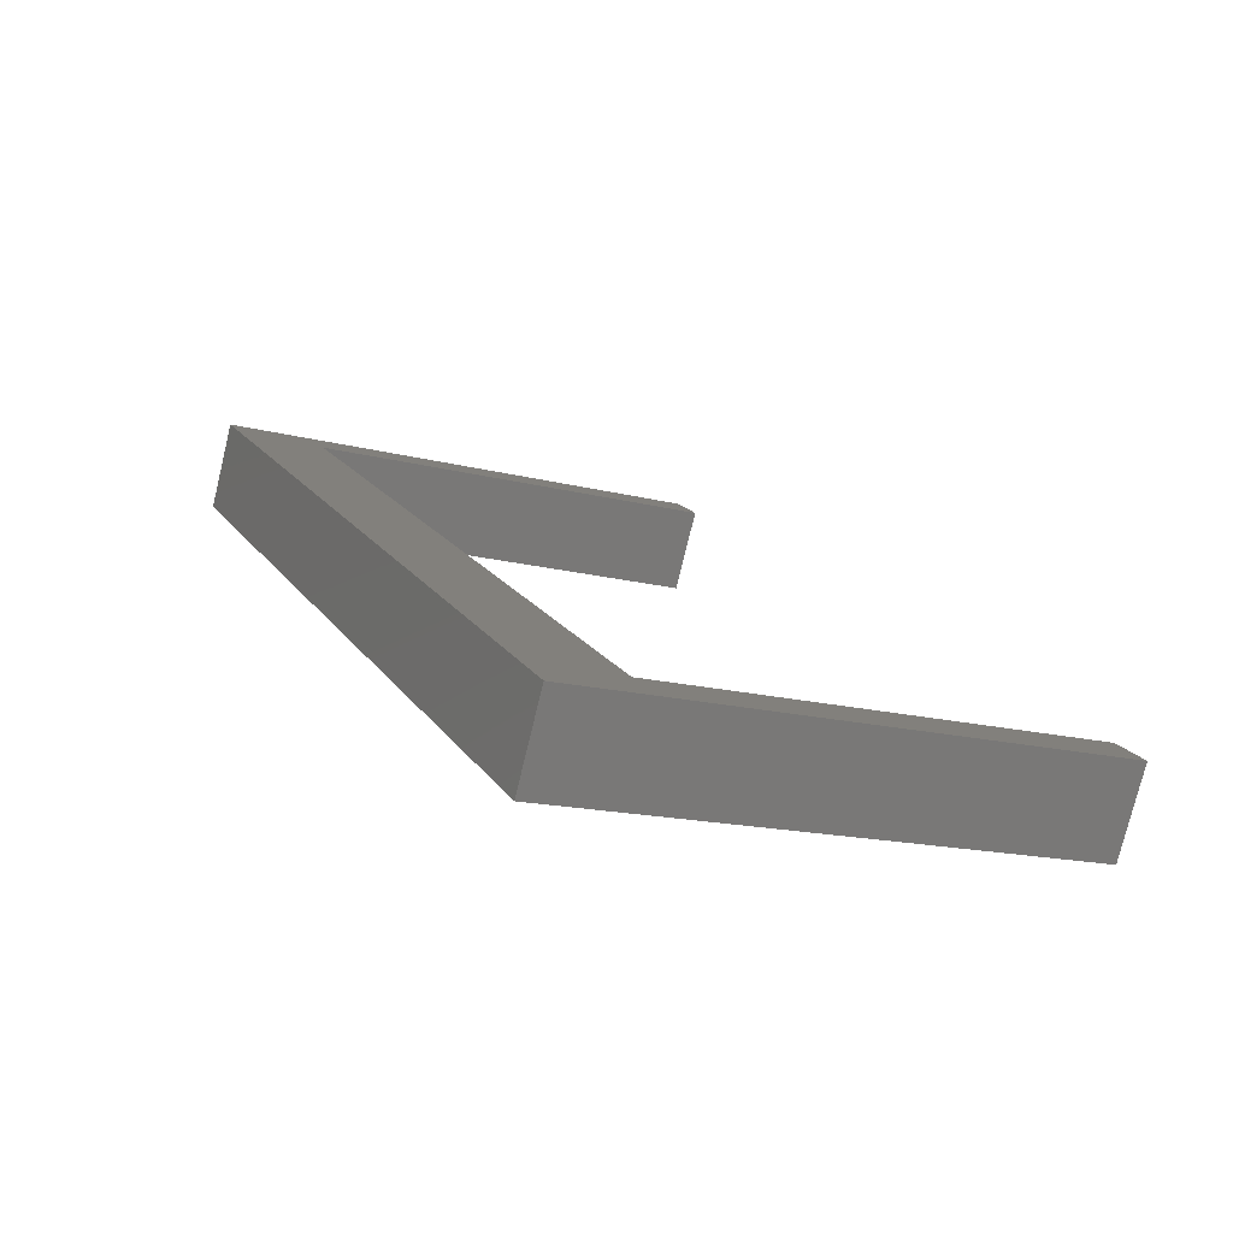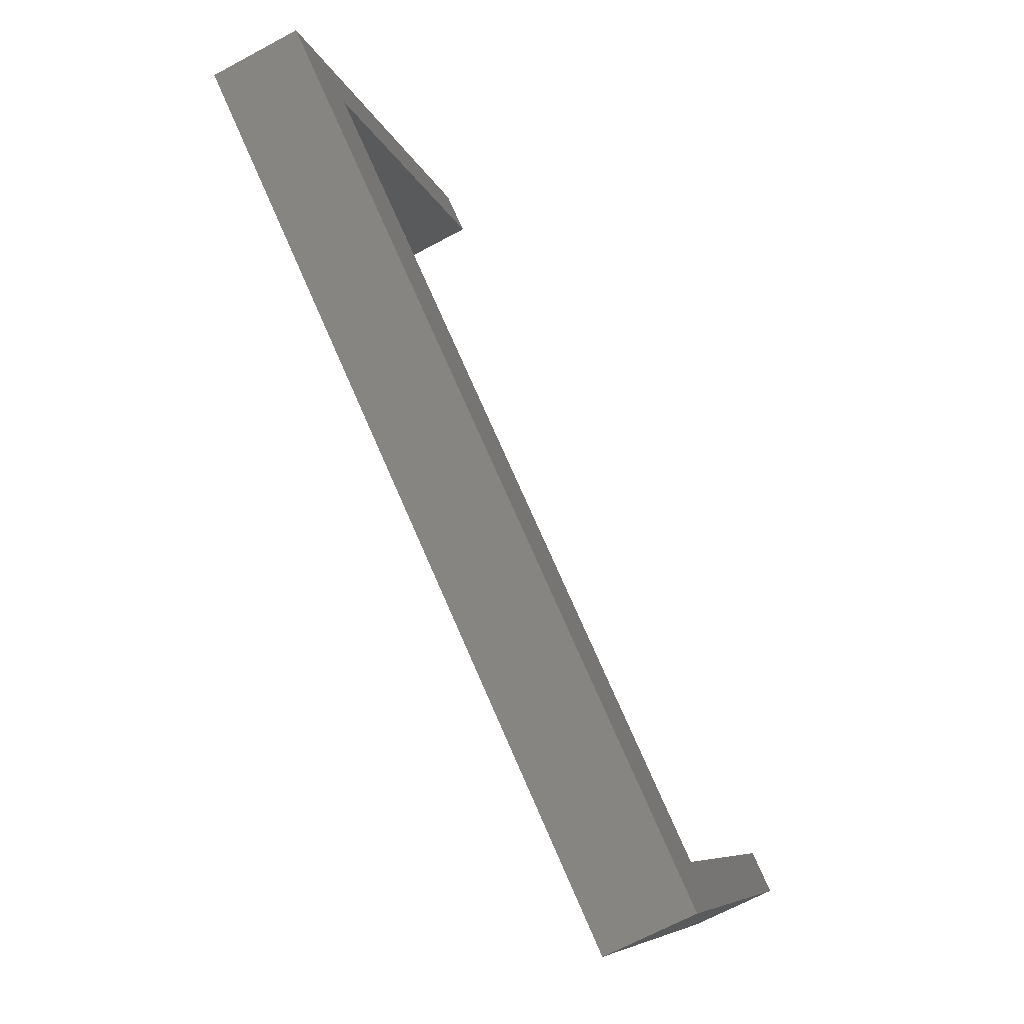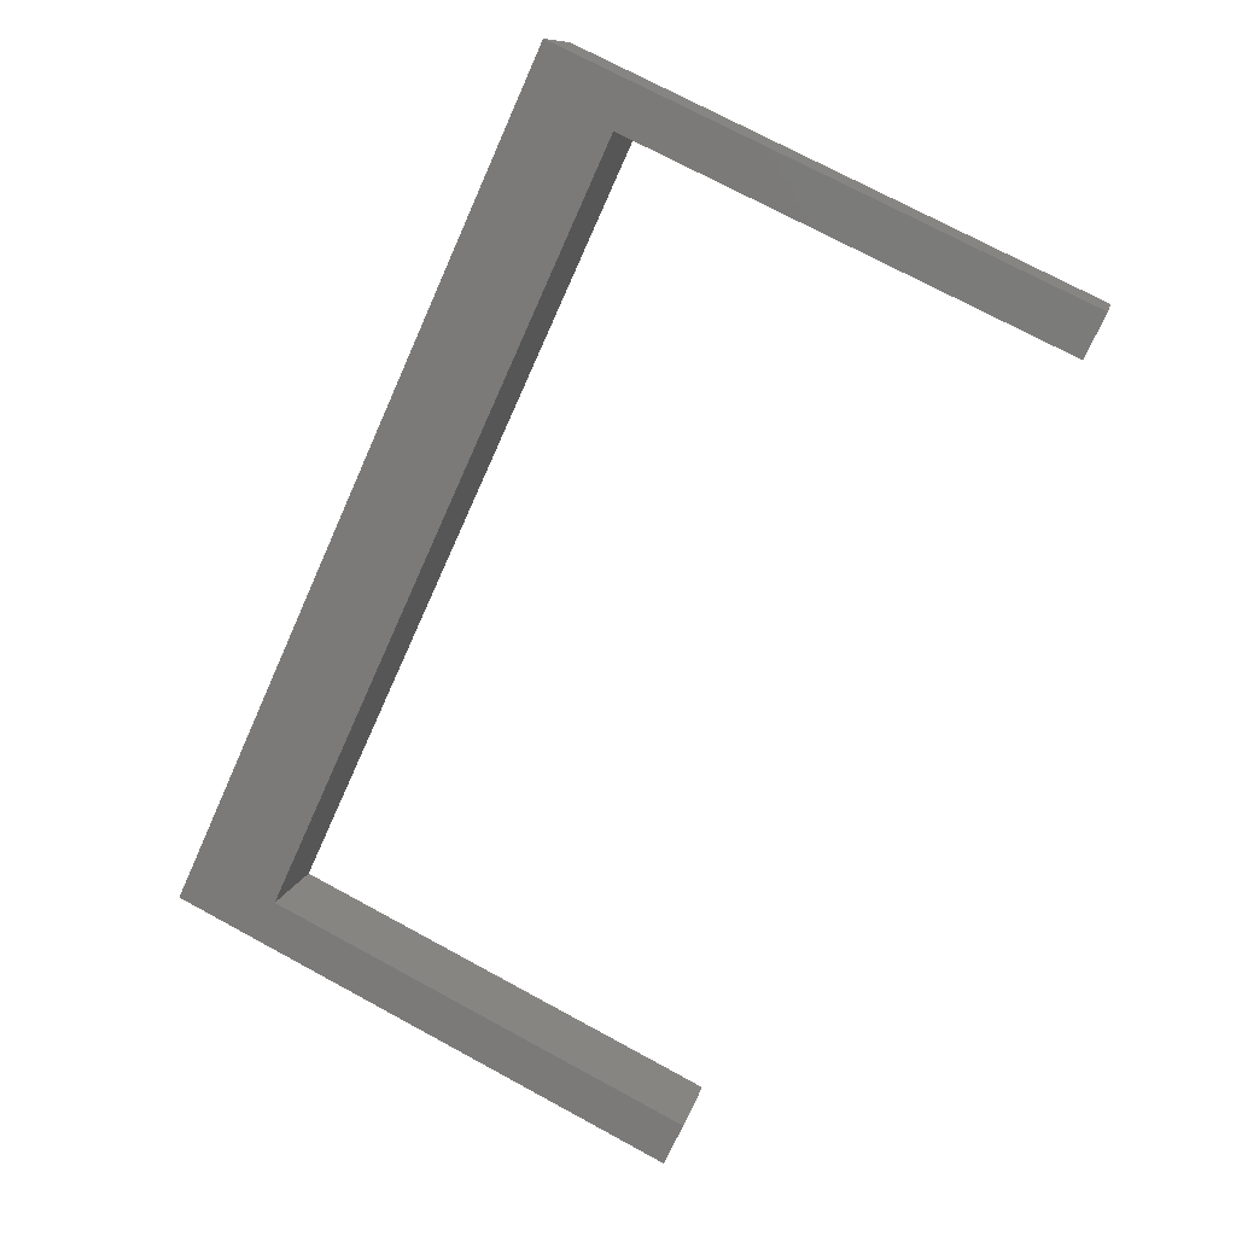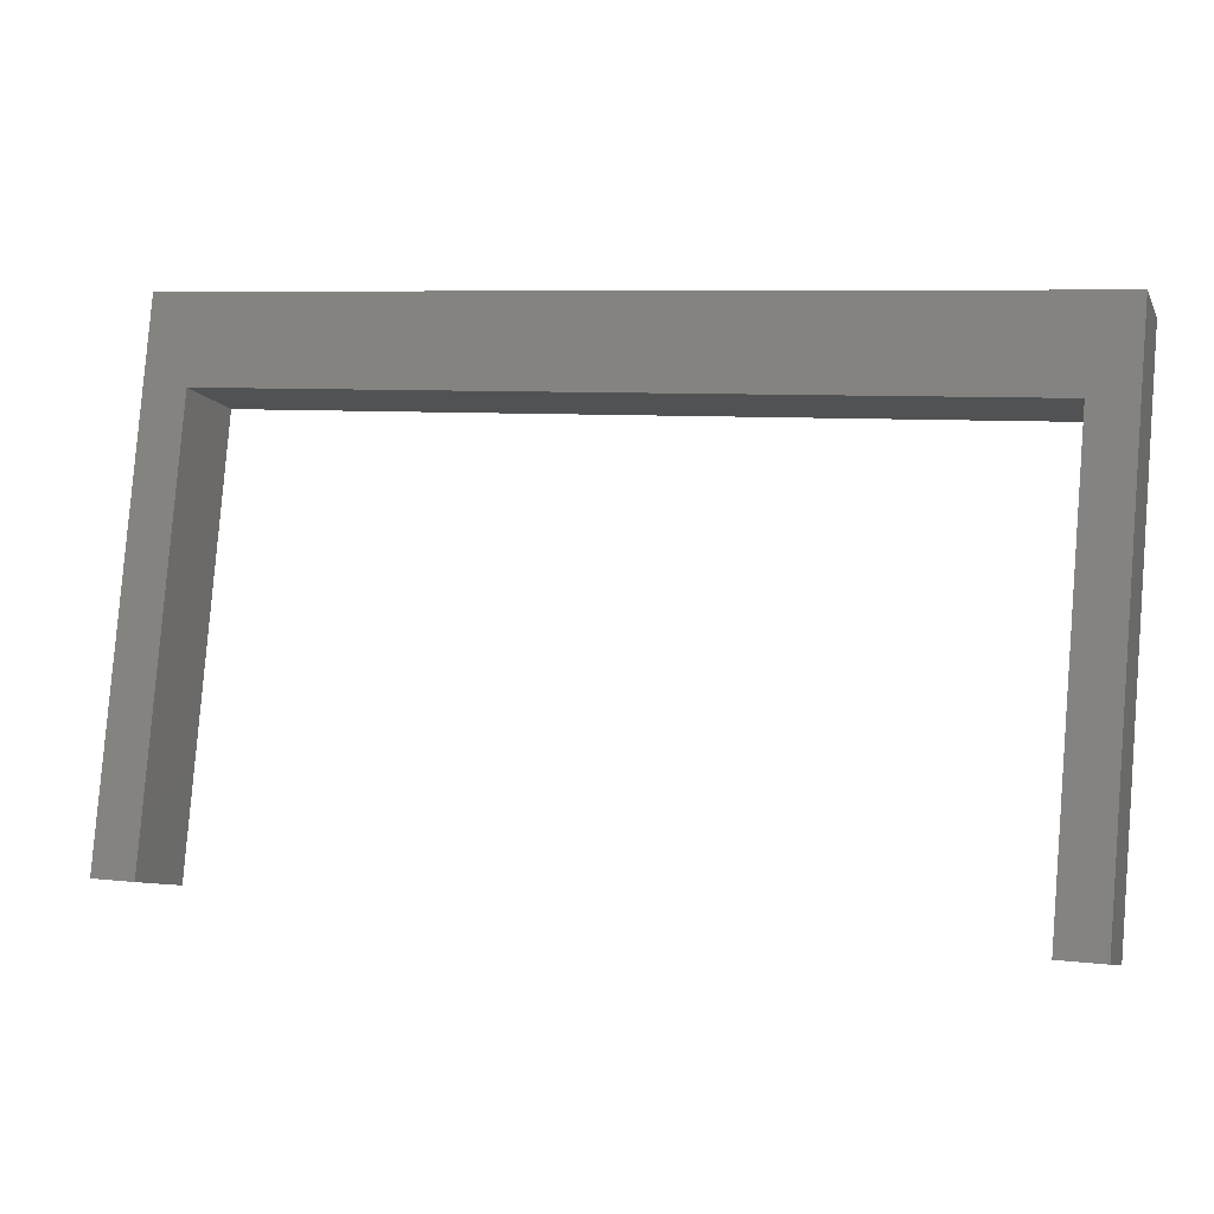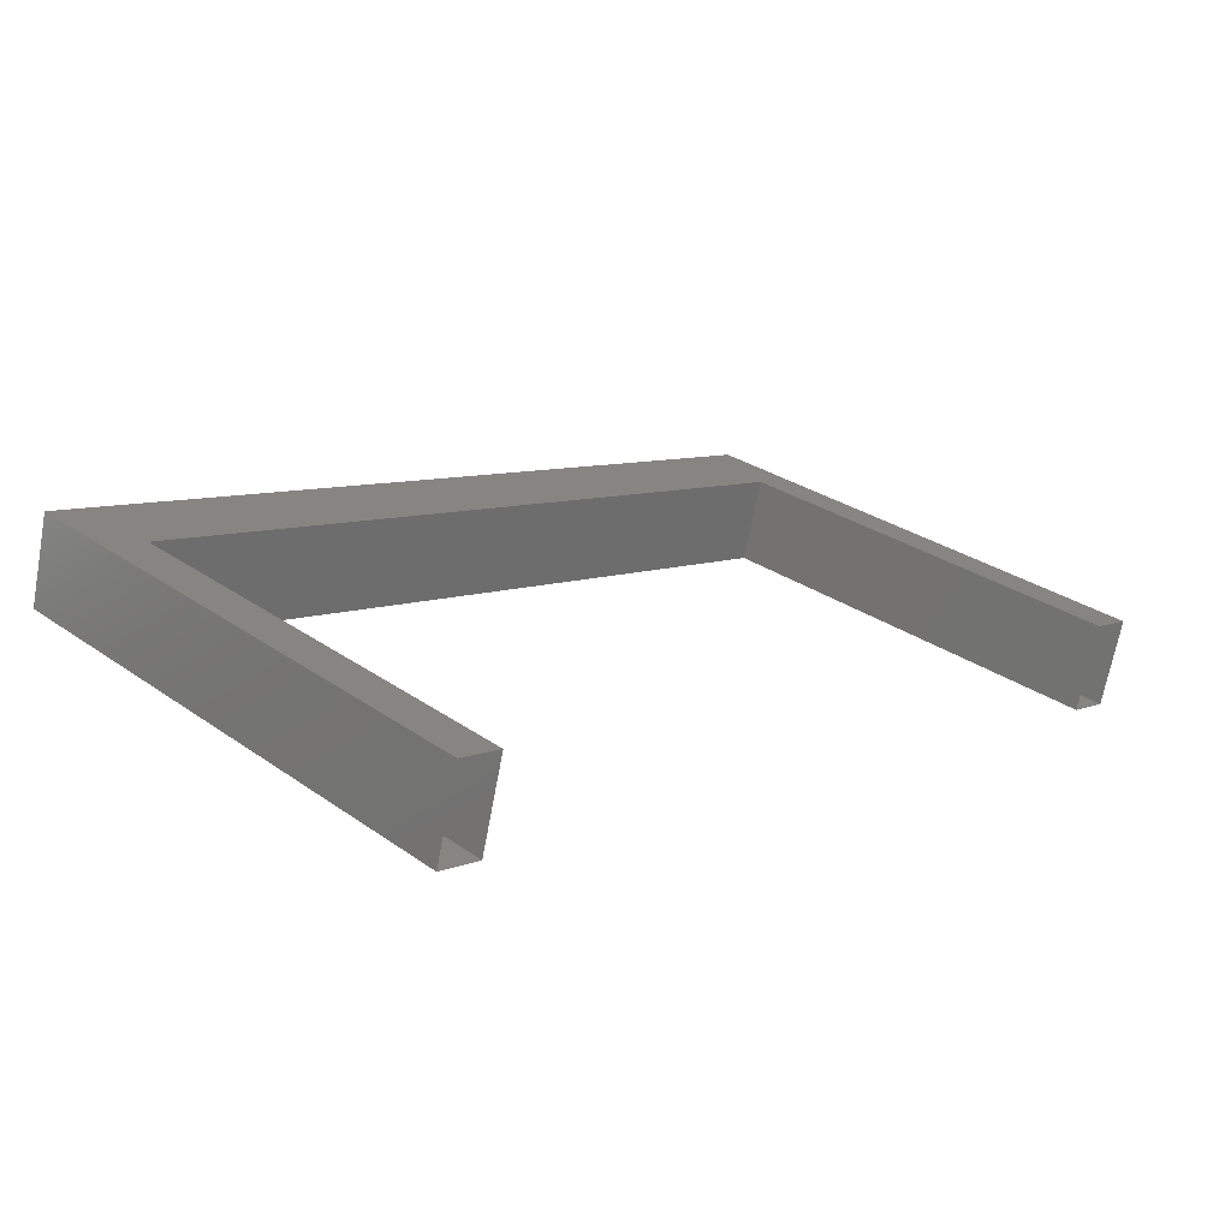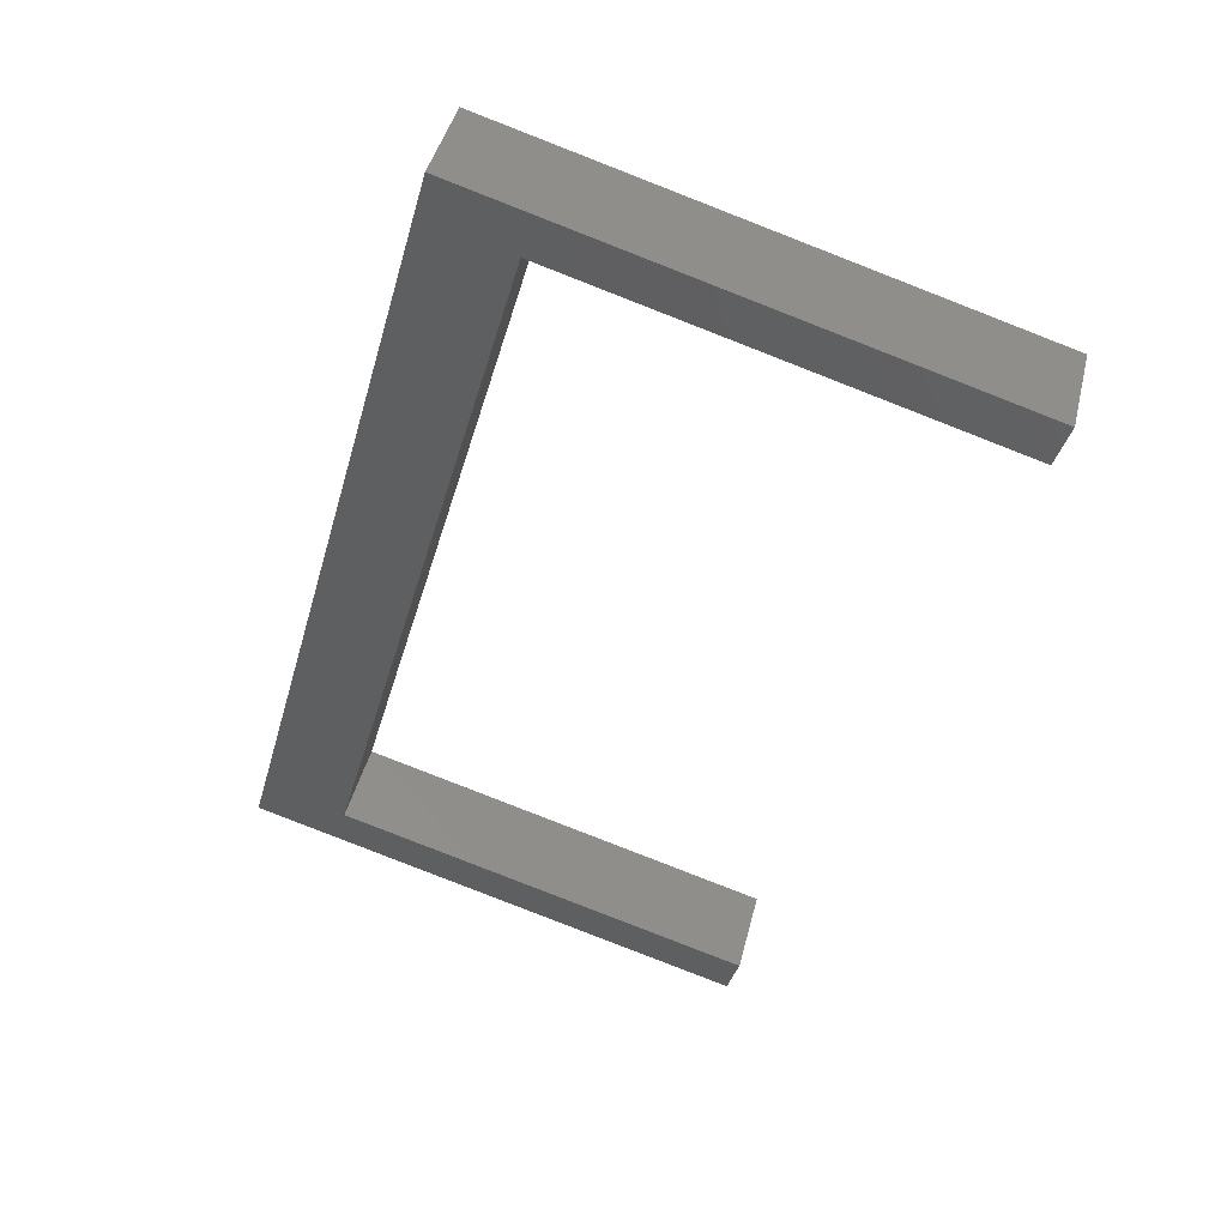
<metadata>
{"format":"stl","ext":"stl","renderer":"f3d","projection":"perspective","resolution":1024,"background":"white","views":[{"elev":17.4,"azim":-113.3,"up":"+Z"},{"elev":75.3,"azim":66.3,"up":"+Y"},{"elev":-71.4,"azim":-114.1,"up":"+Z"},{"elev":7.2,"azim":-161.7,"up":"+Y"},{"elev":8.4,"azim":-46.5,"up":"+Z"},{"elev":-39.1,"azim":-105.2,"up":"+Z"}]}
</metadata>
<code>
# stl→obj: 20 verts, 24 faces
v -540.9 52.61 189.6
v -540.9 52.35 190.6
v -540.9 46.56 189
v -541.4 52.35 190.6
v -541.4 46.56 189
v -541.4 46.82 188
v -531.4 52.35 190.6
v -531.9 52.35 190.6
v -531.9 46.56 189
v -531.9 52.61 189.6
v -531.9 46.82 188
v -531.4 46.82 188
v -531.4 52.61 189.6
v -531.4 51.65 189.3
v -541.4 51.65 189.3
v -531.4 51.39 190.3
v -541.4 51.39 190.3
v -531.4 46.56 189
v -541.4 52.61 189.6
v -540.9 46.82 188
f 1 2 3
f 3 2 4
f 4 5 3
f 6 5 4
f 7 8 9
f 9 8 10
f 10 11 9
f 12 11 10
f 13 14 15
f 15 14 16
f 16 17 15
f 4 17 16
f 18 12 7
f 7 12 13
f 13 4 7
f 19 4 13
f 6 4 19
f 19 1 6
f 6 1 20
f 20 1 3
f 10 13 12
f 9 18 7
f 19 13 15
f 7 4 16

</code>
